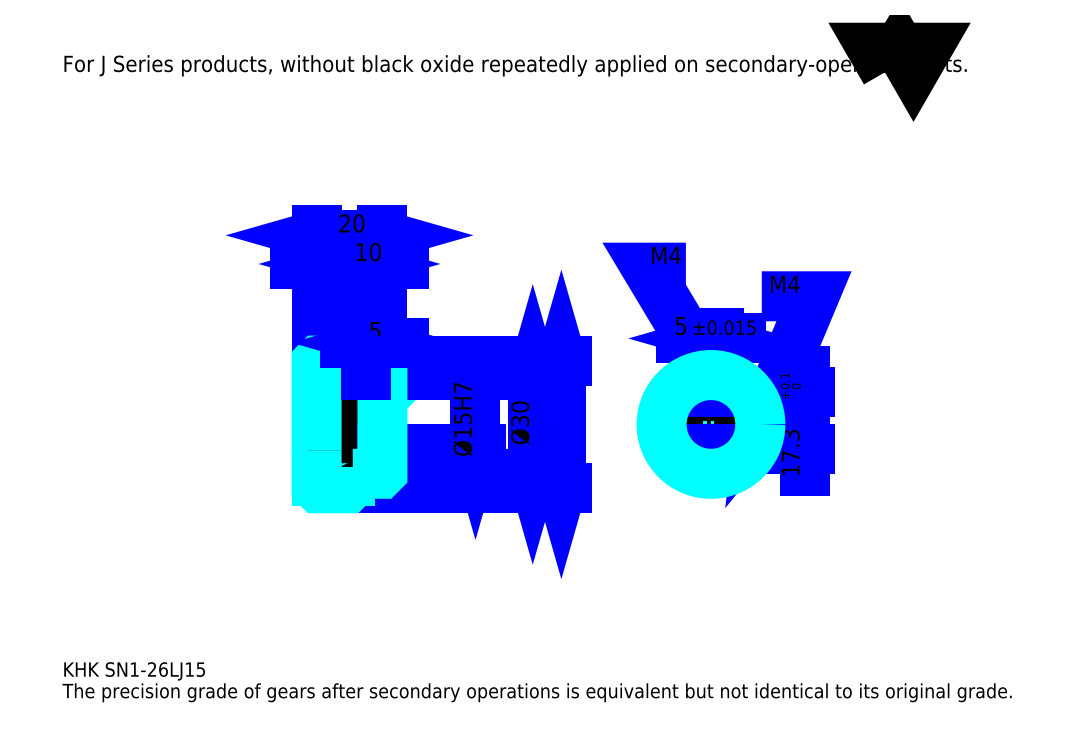
<metadata>
{"format":"dxf","ext":"dxf","renderer":"ezdxf+matplotlib","layout":"modelspace","background":"white","min_lineweight":24,"dpi":150}
</metadata>
<code>
0
SECTION
2
ENTITIES
0
TEXT
8
0
10
10.87
20
11.96
40
4.348
41
1
1
KHK SN1-26LJ15
7
KANJI
50
0
51
0
0
TEXT
8
0
10
10.87
20
5.435
40
4.348
41
1
1
The precision grade of gears after secondary operations is equivalent but not identical to its original grade.
7
KANJI
50
0
51
0
0
TEXT
8
0
10
10.87
20
195.7
40
4.891
41
1
1
For J Series products, without black oxide repeatedly applied on secondary-operated parts.
7
KANJI
50
0
51
0
0
POLYLINE
8
0
66
     1
70
     2
0
VERTEX
8
0
10
260.9
20
195.7
0
VERTEX
8
0
10
256.6
20
203
0
VERTEX
8
0
10
273.6
20
203
0
VERTEX
8
0
10
269.3
20
195.7
0
VERTEX
8
0
10
265.1
20
203
0
VERTEX
8
0
10
260.9
20
195.7
0
SEQEND
0
LINE
8
0
10
162.4
20
108
11
162.4
21
69.2
0
POLYLINE
8
0
66
     1
70
     2
0
VERTEX
8
0
10
163.5
20
104.2
0
VERTEX
8
0
10
162.4
20
108
0
VERTEX
8
0
10
161.3
20
104.2
0
SEQEND
0
POLYLINE
8
0
66
     1
70
     2
0
VERTEX
8
0
10
161.3
20
73.01
0
VERTEX
8
0
10
162.4
20
69.2
0
VERTEX
8
0
10
163.5
20
73.01
0
SEQEND
0
LINE
8
0
10
108
20
108
11
164
21
108
0
LINE
8
0
10
108
20
69.2
11
164
21
69.2
0
TEXT
8
0
10
161.3
20
76.9
40
5.435
41
1
1
%%c38.77
7
KANJI
50
90
51
0
0
LINE
8
DASHDOT
10
84.78
20
107
11
101.3
21
107
0
LINE
8
DASHDOT
10
84.78
20
70.2
11
101.3
21
70.2
0
LINE
8
DASHDOT
10
84.78
20
88.59
11
111.3
21
88.59
0
LINE
8
0
10
98.04
20
107.5
11
98.04
21
108
0
LINE
8
0
10
88.04
20
107.5
11
88.04
21
108
0
LINE
8
0
10
99.04
20
103.6
11
108
21
103.6
0
LINE
8
0
10
99.04
20
73.59
11
108
21
73.59
0
LINE
8
0
10
97.54
20
108
11
108
21
108
0
LINE
8
0
10
97.54
20
69.2
11
108
21
69.2
0
LINE
8
0
10
88.04
20
105.7
11
98.04
21
105.7
0
LINE
8
0
10
88.04
20
71.45
11
98.04
21
71.45
0
LINE
8
0
10
107.5
20
81.09
11
108
21
80.59
0
LINE
8
0
10
107.5
20
96.09
11
108
21
96.59
0
LINE
8
0
10
88.54
20
96.09
11
88.54
21
81.09
0
POLYLINE
8
0
66
     1
70
     2
0
VERTEX
8
0
10
88.04
20
80.59
0
VERTEX
8
0
10
88.54
20
81.09
0
VERTEX
8
0
10
107.5
20
81.09
0
VERTEX
8
0
10
107.5
20
96.09
0
VERTEX
8
0
10
88.54
20
96.09
0
VERTEX
8
0
10
88.04
20
96.59
0
SEQEND
0
ARC
8
0
10
99.04
20
104.6
40
1
50
180
51
270
0
ARC
8
0
10
99.04
20
72.59
40
1
50
90
51
180
0
LINE
8
0
10
108
20
103.1
11
108
21
108
0
LINE
8
0
10
104.6
20
137.3
11
81.52
21
137.3
0
POLYLINE
8
0
66
     1
70
     2
0
VERTEX
8
0
10
84.24
20
136.2
0
VERTEX
8
0
10
88.04
20
137.3
0
VERTEX
8
0
10
84.24
20
138.4
0
SEQEND
0
POLYLINE
8
0
66
     1
70
     2
0
VERTEX
8
0
10
101.8
20
138.4
0
VERTEX
8
0
10
98.04
20
137.3
0
VERTEX
8
0
10
101.8
20
136.2
0
SEQEND
0
LINE
8
0
10
98.04
20
108
11
98.04
21
138.9
0
TEXT
8
0
10
89.51
20
138.2
40
5.435
41
1
1
10
7
KANJI
50
0
51
0
0
LINE
8
0
10
88.04
20
146
11
108
21
146
0
POLYLINE
8
0
66
     1
70
     2
0
VERTEX
8
0
10
91.85
20
147.1
0
VERTEX
8
0
10
88.04
20
146
0
VERTEX
8
0
10
91.85
20
144.9
0
SEQEND
0
POLYLINE
8
0
66
     1
70
     2
0
VERTEX
8
0
10
104.2
20
144.9
0
VERTEX
8
0
10
108
20
146
0
VERTEX
8
0
10
104.2
20
147.1
0
SEQEND
0
LINE
8
0
10
88.04
20
108
11
88.04
21
147.6
0
LINE
8
0
10
108
20
108
11
108
21
147.6
0
TEXT
8
0
10
94.51
20
146.9
40
5.435
41
1
1
20
7
KANJI
50
0
51
0
0
LINE
8
0
10
114.6
20
137.3
11
91.52
21
137.3
0
POLYLINE
8
0
66
     1
70
     2
0
VERTEX
8
0
10
94.24
20
136.2
0
VERTEX
8
0
10
98.04
20
137.3
0
VERTEX
8
0
10
94.24
20
138.4
0
SEQEND
0
POLYLINE
8
0
66
     1
70
     2
0
VERTEX
8
0
10
111.8
20
138.4
0
VERTEX
8
0
10
108
20
137.3
0
VERTEX
8
0
10
111.8
20
136.2
0
SEQEND
0
TEXT
8
0
10
99.51
20
138.2
40
5.435
41
1
1
10
7
KANJI
50
0
51
0
0
LINE
8
0
10
153.7
20
103.6
11
153.7
21
73.59
0
POLYLINE
8
0
66
     1
70
     2
0
VERTEX
8
0
10
154.8
20
99.78
0
VERTEX
8
0
10
153.7
20
103.6
0
VERTEX
8
0
10
152.6
20
99.78
0
SEQEND
0
POLYLINE
8
0
66
     1
70
     2
0
VERTEX
8
0
10
152.6
20
77.39
0
VERTEX
8
0
10
153.7
20
73.59
0
VERTEX
8
0
10
154.8
20
77.39
0
SEQEND
0
LINE
8
0
10
108
20
103.6
11
155.3
21
103.6
0
LINE
8
0
10
108
20
73.59
11
155.3
21
73.59
0
TEXT
8
0
10
152.6
20
82.2
40
5.435
41
1
1
%%c30
7
KANJI
50
90
51
0
0
ARC
8
0
10
207.8
20
88.59
40
7.5
50
109.5
51
70.53
0
POLYLINE
8
0
66
     1
70
     2
0
VERTEX
8
0
10
210.3
20
95.66
0
VERTEX
8
0
10
210.3
20
98.39
0
VERTEX
8
0
10
205.3
20
98.39
0
VERTEX
8
0
10
205.3
20
95.66
0
SEQEND
0
LINE
8
0
10
88.04
20
98.39
11
108
21
98.39
0
POLYLINE
8
DASHDOT
66
     1
70
     2
0
VERTEX
8
DASHDOT
10
103
20
106.8
0
VERTEX
8
DASHDOT
10
103
20
95.13
0
SEQEND
0
POLYLINE
8
0
66
     1
70
     2
0
VERTEX
8
0
10
105
20
103.6
0
VERTEX
8
0
10
105
20
98.39
0
SEQEND
0
POLYLINE
8
0
66
     1
70
     2
0
VERTEX
8
0
10
101
20
103.6
0
VERTEX
8
0
10
101
20
98.39
0
SEQEND
0
POLYLINE
8
0
66
     1
70
     2
0
VERTEX
8
0
10
104.7
20
103.6
0
VERTEX
8
0
10
104.7
20
98.39
0
SEQEND
0
POLYLINE
8
0
66
     1
70
     2
0
VERTEX
8
0
10
101.4
20
103.6
0
VERTEX
8
0
10
101.4
20
98.39
0
SEQEND
0
POLYLINE
8
0
66
     1
70
     2
0
VERTEX
8
0
10
205.8
20
98.39
0
VERTEX
8
0
10
205.8
20
103.5
0
SEQEND
0
POLYLINE
8
0
66
     1
70
     2
0
VERTEX
8
0
10
209.8
20
98.39
0
VERTEX
8
0
10
209.8
20
103.5
0
SEQEND
0
POLYLINE
8
0
66
     1
70
     2
0
VERTEX
8
0
10
206.2
20
98.39
0
VERTEX
8
0
10
206.2
20
103.5
0
SEQEND
0
POLYLINE
8
0
66
     1
70
     2
0
VERTEX
8
0
10
209.4
20
98.39
0
VERTEX
8
0
10
209.4
20
103.5
0
SEQEND
0
POLYLINE
8
0
66
     1
70
     2
0
VERTEX
8
0
10
207.8
20
103.6
0
VERTEX
8
0
10
188.3
20
136.2
0
VERTEX
8
0
10
200.2
20
136.2
0
SEQEND
0
POLYLINE
8
0
66
     1
70
     2
0
VERTEX
8
0
10
204.9
20
106.3
0
VERTEX
8
0
10
207.8
20
103.6
0
VERTEX
8
0
10
206.8
20
107.4
0
SEQEND
0
TEXT
8
0
10
189.3
20
137.3
40
5.217
41
1
1
M4
7
KANJI
50
0
51
0
0
CIRCLE
8
0
10
103
20
88.59
40
2
0
CIRCLE
8
0
10
103
20
88.59
40
1.62
0
POLYLINE
8
DASHDOT
66
     1
70
     2
0
VERTEX
8
DASHDOT
10
97.78
20
88.59
0
VERTEX
8
DASHDOT
10
108.3
20
88.59
0
SEQEND
0
POLYLINE
8
DASHDOT
66
     1
70
     2
0
VERTEX
8
DASHDOT
10
103
20
83.33
0
VERTEX
8
DASHDOT
10
103
20
93.85
0
SEQEND
0
LINE
8
DASHDOT
10
103
20
103.6
11
103
21
88.59
0
LINE
8
0
10
103
20
103.6
11
103
21
108
0
POLYLINE
8
0
66
     1
70
     2
0
VERTEX
8
0
10
215.1
20
90.59
0
VERTEX
8
0
10
222.7
20
90.59
0
SEQEND
0
POLYLINE
8
0
66
     1
70
     2
0
VERTEX
8
0
10
215.1
20
86.59
0
VERTEX
8
0
10
222.7
20
86.59
0
SEQEND
0
POLYLINE
8
0
66
     1
70
     2
0
VERTEX
8
0
10
215.1
20
90.21
0
VERTEX
8
0
10
222.7
20
90.21
0
SEQEND
0
POLYLINE
8
0
66
     1
70
     2
0
VERTEX
8
0
10
215.1
20
86.97
0
VERTEX
8
0
10
222.7
20
86.97
0
SEQEND
0
POLYLINE
8
0
66
     1
70
     2
0
VERTEX
8
0
10
222.8
20
88.59
0
VERTEX
8
0
10
239.1
20
127.5
0
VERTEX
8
0
10
223.3
20
127.5
0
SEQEND
0
POLYLINE
8
0
66
     1
70
     2
0
VERTEX
8
0
10
223.3
20
92.52
0
VERTEX
8
0
10
222.8
20
88.59
0
VERTEX
8
0
10
225.3
20
91.68
0
SEQEND
0
TEXT
8
0
10
225.4
20
128.6
40
5.217
41
1
1
M4
7
KANJI
50
0
51
0
0
LINE
8
DASHDOT
10
88.04
20
83.59
11
98.04
21
93.59
0
LINE
8
0
10
93.04
20
94.02
11
93.04
21
83.15
0
LINE
8
0
10
136.3
20
96.09
11
136.3
21
81.09
0
POLYLINE
8
0
66
     1
70
     2
0
VERTEX
8
0
10
135.2
20
84.89
0
VERTEX
8
0
10
136.3
20
81.09
0
VERTEX
8
0
10
137.4
20
84.89
0
SEQEND
0
LINE
8
0
10
108
20
81.09
11
137.9
21
81.09
0
TEXT
8
0
10
135.2
20
78.67
40
5.435
41
1
1
%%c15H7
7
KANJI
50
90
51
0
0
POLYLINE
8
0
66
     1
70
     2
0
VERTEX
8
0
10
88.04
20
80.59
0
VERTEX
8
0
10
88.04
20
69.7
0
VERTEX
8
0
10
88.54
20
69.2
0
VERTEX
8
0
10
97.54
20
69.2
0
VERTEX
8
0
10
98.04
20
69.7
0
VERTEX
8
0
10
98.04
20
72.59
0
SEQEND
0
POLYLINE
8
0
66
     1
70
     2
0
VERTEX
8
0
10
99.04
20
73.59
0
VERTEX
8
0
10
107.5
20
73.59
0
VERTEX
8
0
10
108
20
74.09
0
VERTEX
8
0
10
108
20
103.1
0
VERTEX
8
0
10
107.5
20
103.6
0
VERTEX
8
0
10
99.04
20
103.6
0
SEQEND
0
POLYLINE
8
0
66
     1
70
     2
0
VERTEX
8
0
10
98.04
20
104.6
0
VERTEX
8
0
10
98.04
20
107.5
0
VERTEX
8
0
10
97.54
20
108
0
VERTEX
8
0
10
88.54
20
108
0
VERTEX
8
0
10
88.04
20
107.5
0
VERTEX
8
0
10
88.04
20
80.59
0
SEQEND
0
LINE
8
DASHDOT
10
207.8
20
101.6
11
207.8
21
77.83
0
LINE
8
DASHDOT
10
218.6
20
88.59
11
197.1
21
88.59
0
LINE
8
0
10
216.8
20
114.7
11
198.8
21
114.7
0
POLYLINE
8
0
66
     1
70
     2
0
VERTEX
8
0
10
201.5
20
113.6
0
VERTEX
8
0
10
205.3
20
114.7
0
VERTEX
8
0
10
201.5
20
115.8
0
SEQEND
0
POLYLINE
8
0
66
     1
70
     2
0
VERTEX
8
0
10
214.1
20
115.8
0
VERTEX
8
0
10
210.3
20
114.7
0
VERTEX
8
0
10
214.1
20
113.6
0
SEQEND
0
LINE
8
0
10
205.3
20
98.39
11
205.3
21
116.3
0
LINE
8
0
10
210.3
20
98.39
11
210.3
21
116.3
0
TEXT
8
0
10
196.6
20
115.8
40
5.435
41
1
1
5
7
KANJI
50
0
51
0
0
TEXT
8
0
10
202
20
115.8
40
4.348
41
1
1
%%p0.015
7
KANJI
50
0
51
0
0
LINE
8
0
10
236.4
20
74.57
11
236.4
21
104.9
0
POLYLINE
8
0
66
     1
70
     2
0
VERTEX
8
0
10
235.3
20
102.2
0
VERTEX
8
0
10
236.4
20
98.39
0
VERTEX
8
0
10
237.5
20
102.2
0
SEQEND
0
POLYLINE
8
0
66
     1
70
     2
0
VERTEX
8
0
10
237.5
20
77.28
0
VERTEX
8
0
10
236.4
20
81.09
0
VERTEX
8
0
10
235.3
20
77.28
0
SEQEND
0
LINE
8
0
10
210.3
20
98.39
11
238
21
98.39
0
LINE
8
0
10
207.8
20
81.09
11
238
21
81.09
0
TEXT
8
0
10
234.8
20
72.51
40
5.435
41
1
1
17.3
7
KANJI
50
90
51
0
0
TEXT
8
0
10
235.1
20
96.03
40
2.717
41
1
1

7
KANJI
50
90
51
0
0
TEXT
8
0
10
231.7
20
96.03
40
2.717
41
1
1
+
7
KANJI
50
90
51
0
0
TEXT
8
0
10
235.1
20
99.08
40
2.717
41
1
1
0
7
KANJI
50
90
51
0
0
TEXT
8
0
10
231.7
20
99.08
40
2.717
41
1
1
0.1
7
KANJI
50
90
51
0
0
CIRCLE
8
0
10
207.8
20
88.59
40
15
0
LINE
8
0
10
114.6
20
113.4
11
96.52
21
113.4
0
POLYLINE
8
0
66
     1
70
     2
0
VERTEX
8
0
10
99.24
20
112.3
0
VERTEX
8
0
10
103
20
113.4
0
VERTEX
8
0
10
99.24
20
114.5
0
SEQEND
0
POLYLINE
8
0
66
     1
70
     2
0
VERTEX
8
0
10
111.8
20
114.5
0
VERTEX
8
0
10
108
20
113.4
0
VERTEX
8
0
10
111.8
20
112.3
0
SEQEND
0
LINE
8
0
10
103
20
108
11
103
21
115
0
TEXT
8
0
10
103.8
20
114.3
40
5.435
41
1
1
5
7
KANJI
50
0
51
0
0
LINE
8
0
10
103
20
103.6
11
103
21
108
0
ENDSEC
0
EOF

</code>
